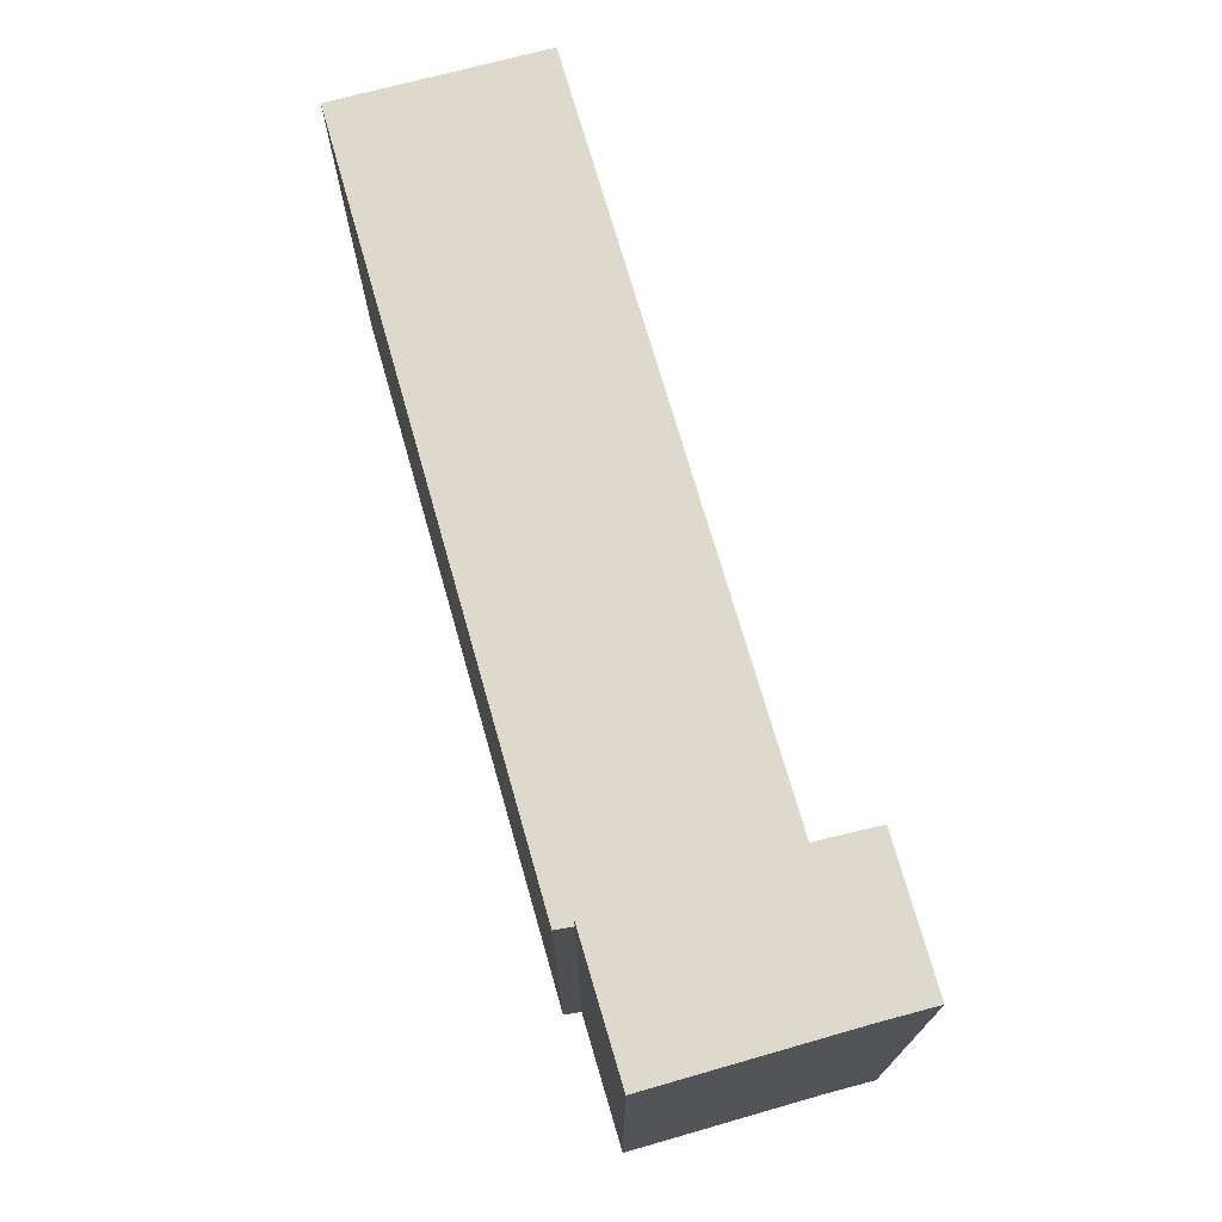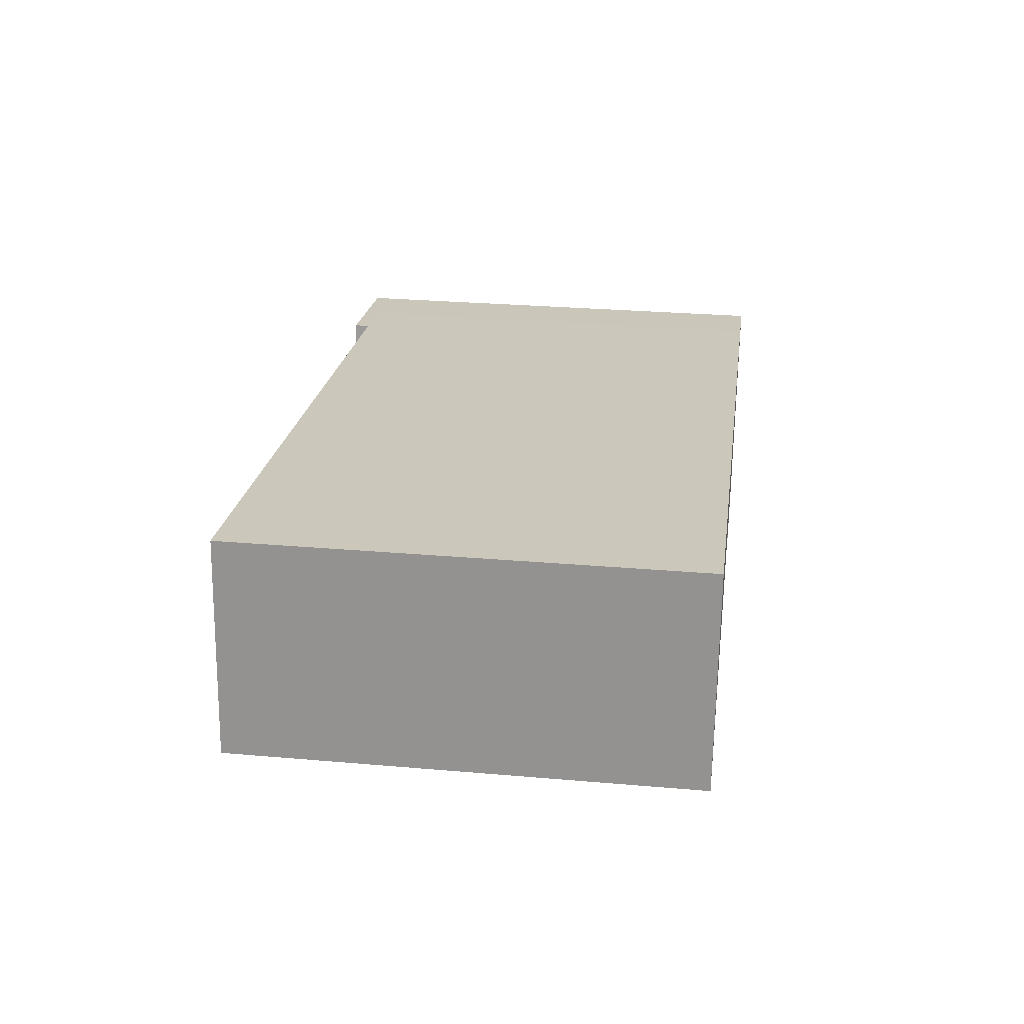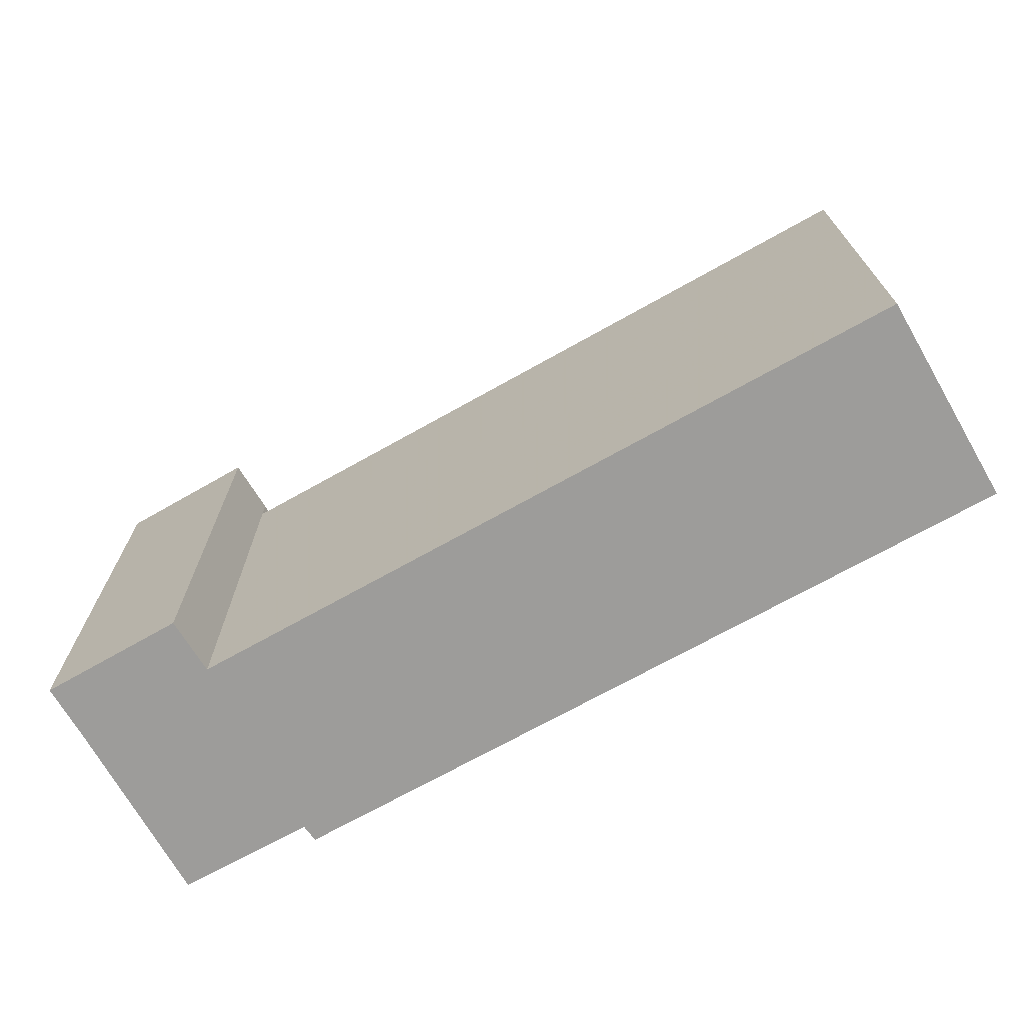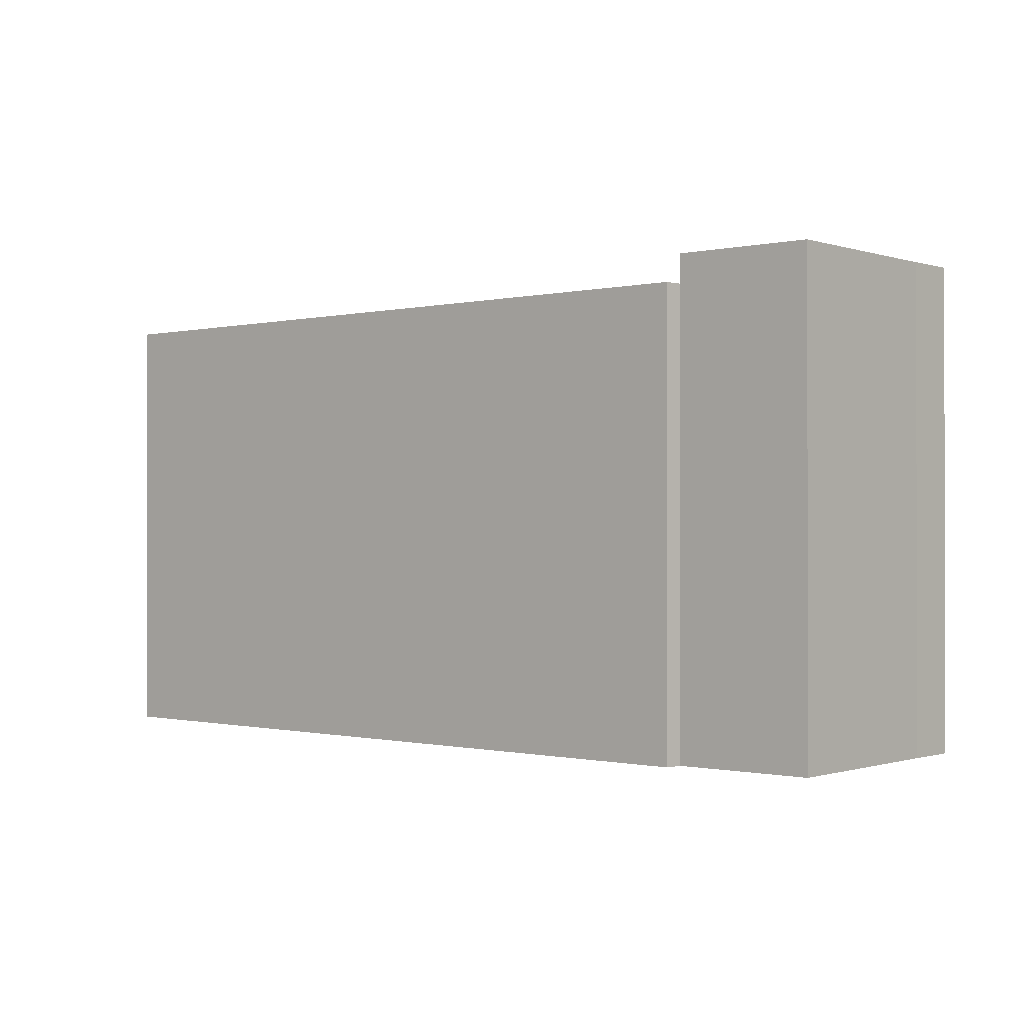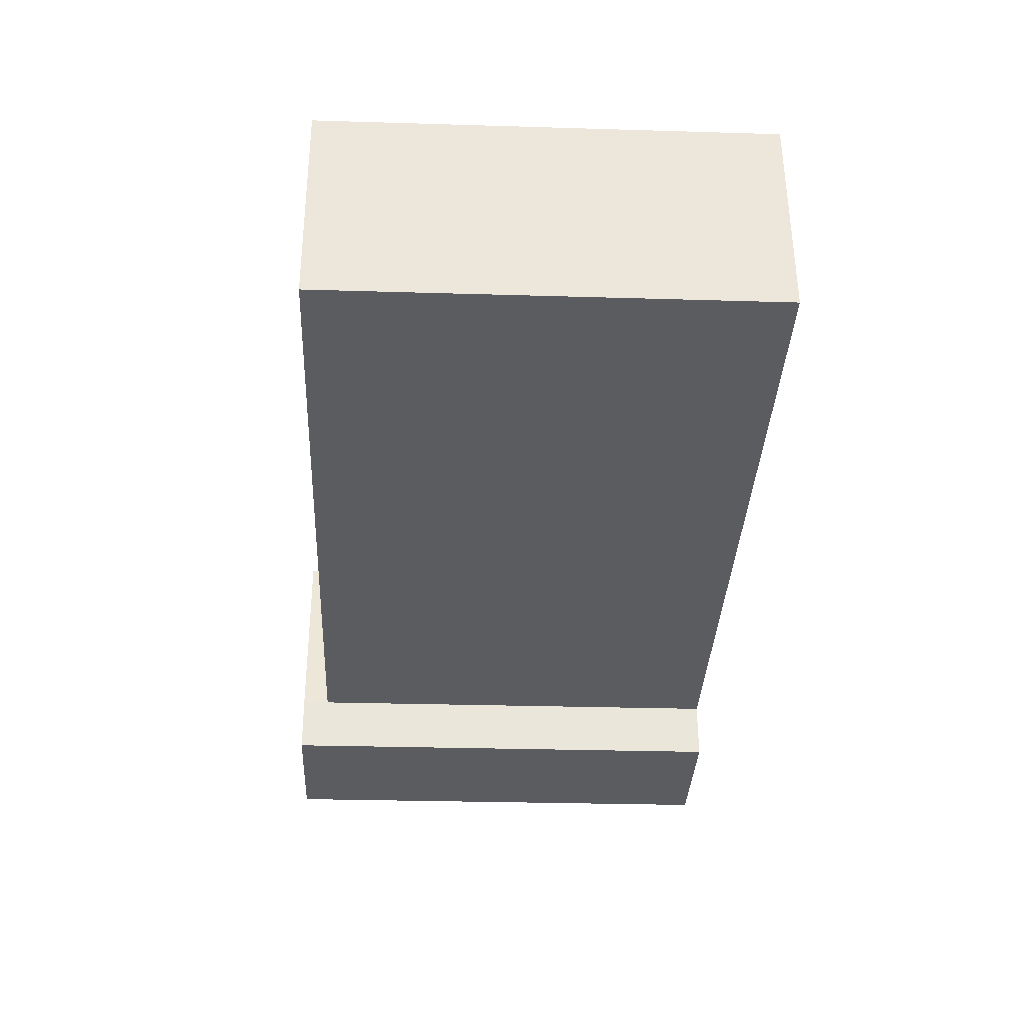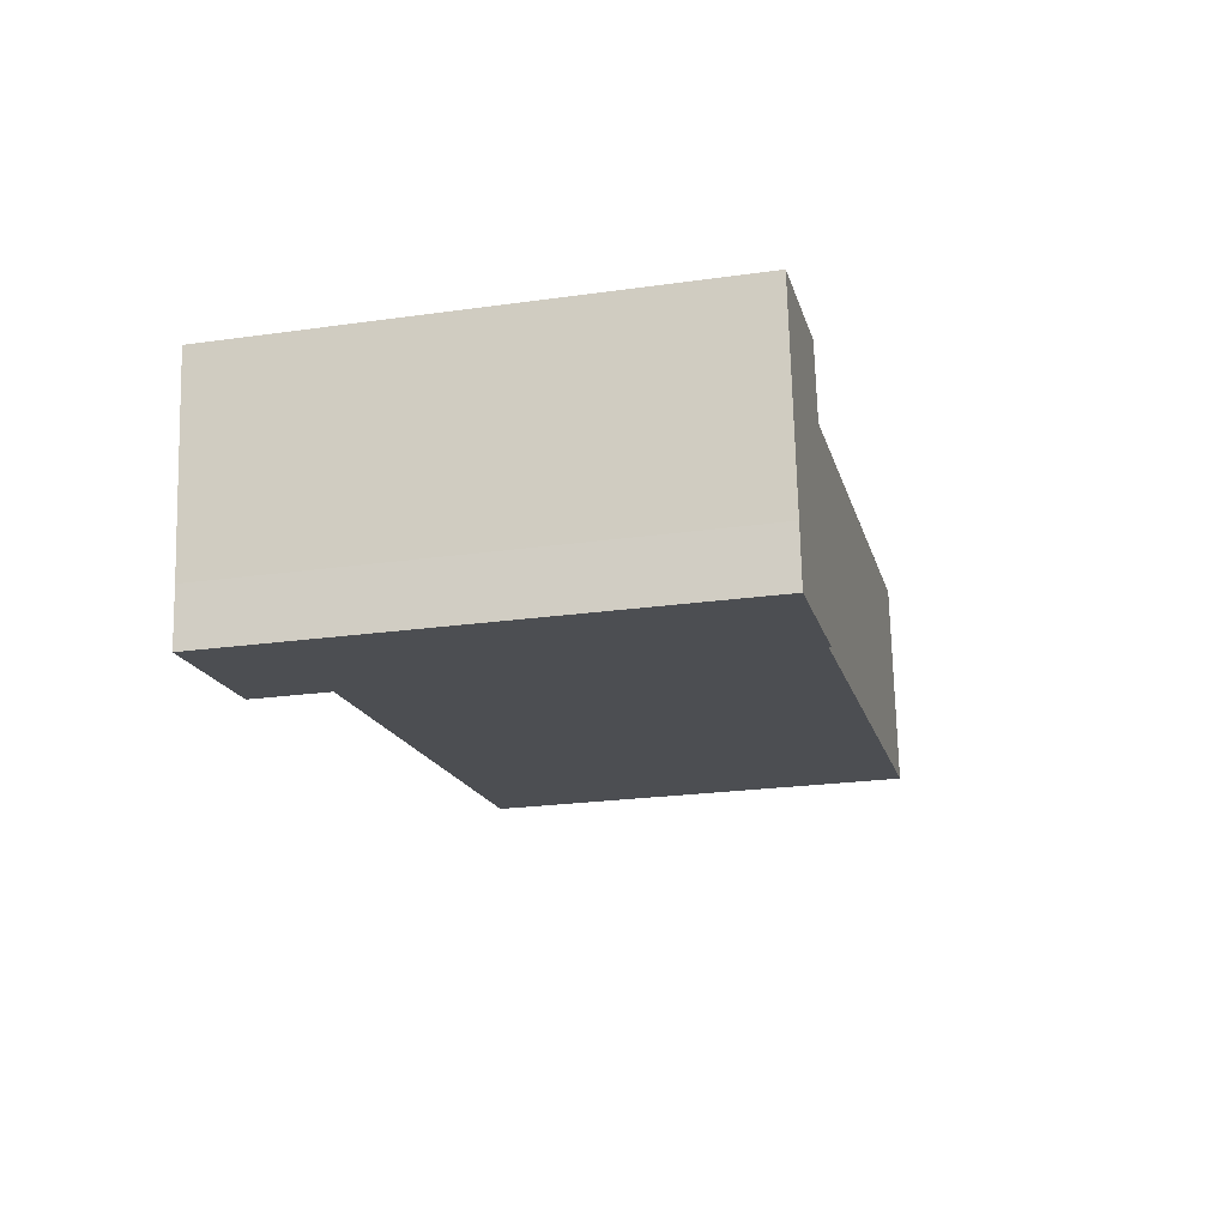
<metadata>
{"format":"obj","ext":"obj","renderer":"f3d","projection":"perspective","resolution":1024,"background":"white","views":[{"elev":71.9,"azim":80.8,"up":"+Y"},{"elev":28.2,"azim":-82.5,"up":"+Z"},{"elev":-70.3,"azim":-143.9,"up":"+Y"},{"elev":-0.5,"azim":47.3,"up":"+Y"},{"elev":-28.4,"azim":-92.6,"up":"+Z"},{"elev":-23.3,"azim":103.4,"up":"+Z"}]}
</metadata>
<code>
o Plane.006_Plane.008
v 2.208 -0.02621 1.91
v 2.175 -0.02621 1.687
v 1.411 -0.02621 2.004
v 1.388 -0.02621 1.779
v 2.208 -0.02621 1.891
v 1.409 -0.02621 1.982
v 2.323 -0.02621 1.608
v 2.17 -0.02621 1.625
v 2.353 -0.02621 1.873
v 2.329 -0.02621 1.666
v 2.208 -0.02621 1.91
v 2.175 -0.02621 1.687
v 1.411 -0.02621 2.004
v 1.388 -0.02621 1.779
v 2.208 -0.02621 1.891
v 1.409 -0.02621 1.982
v 2.323 -0.02621 1.608
v 2.17 -0.02621 1.625
v 2.353 -0.02621 1.873
v 2.329 -0.02621 1.666
v 2.208 0.4516 1.91
v 2.175 0.4516 1.687
v 1.411 0.4516 2.004
v 1.388 0.4516 1.779
v 2.208 0.4516 1.891
v 1.409 0.4516 1.982
v 2.323 0.4516 1.608
v 2.17 0.4516 1.625
v 2.353 0.4516 1.873
v 2.329 0.4516 1.666
v 2.175 0.4816 1.687
v 2.208 0.4816 1.891
v 2.323 0.4816 1.608
v 2.17 0.4816 1.625
v 2.353 0.4816 1.873
v 2.329 0.4816 1.666
f 2 5 6
f 10 2 8
f 5 2 10
f 1 3 6
f 21 11 15
f 23 13 11
f 26 16 13
f 28 18 12
f 9 10 20
f 2 4 14
f 7 8 18
f 8 2 12
f 6 3 13
f 3 1 11
f 1 5 15
f 5 9 19
f 10 7 17
f 4 6 16
f 26 25 22
f 27 28 34
f 25 29 35
f 21 25 26
f 25 15 19
f 30 20 17
f 24 14 16
f 29 19 20
f 22 12 14
f 27 17 18
f 34 31 36
f 36 31 32
f 29 30 36
f 22 25 32
f 30 27 33
f 28 22 31
f 2 6 4
f 10 8 7
f 5 10 9
f 1 6 5
f 21 15 25
f 23 11 21
f 26 13 23
f 28 12 22
f 9 20 19
f 2 14 12
f 7 18 17
f 8 12 18
f 6 13 16
f 3 11 13
f 1 15 11
f 5 19 15
f 10 17 20
f 4 16 14
f 26 22 24
f 27 34 33
f 25 35 32
f 21 26 23
f 25 19 29
f 30 17 27
f 24 16 26
f 29 20 30
f 22 14 24
f 27 18 28
f 34 36 33
f 36 32 35
f 29 36 35
f 22 32 31
f 30 33 36
f 28 31 34

</code>
